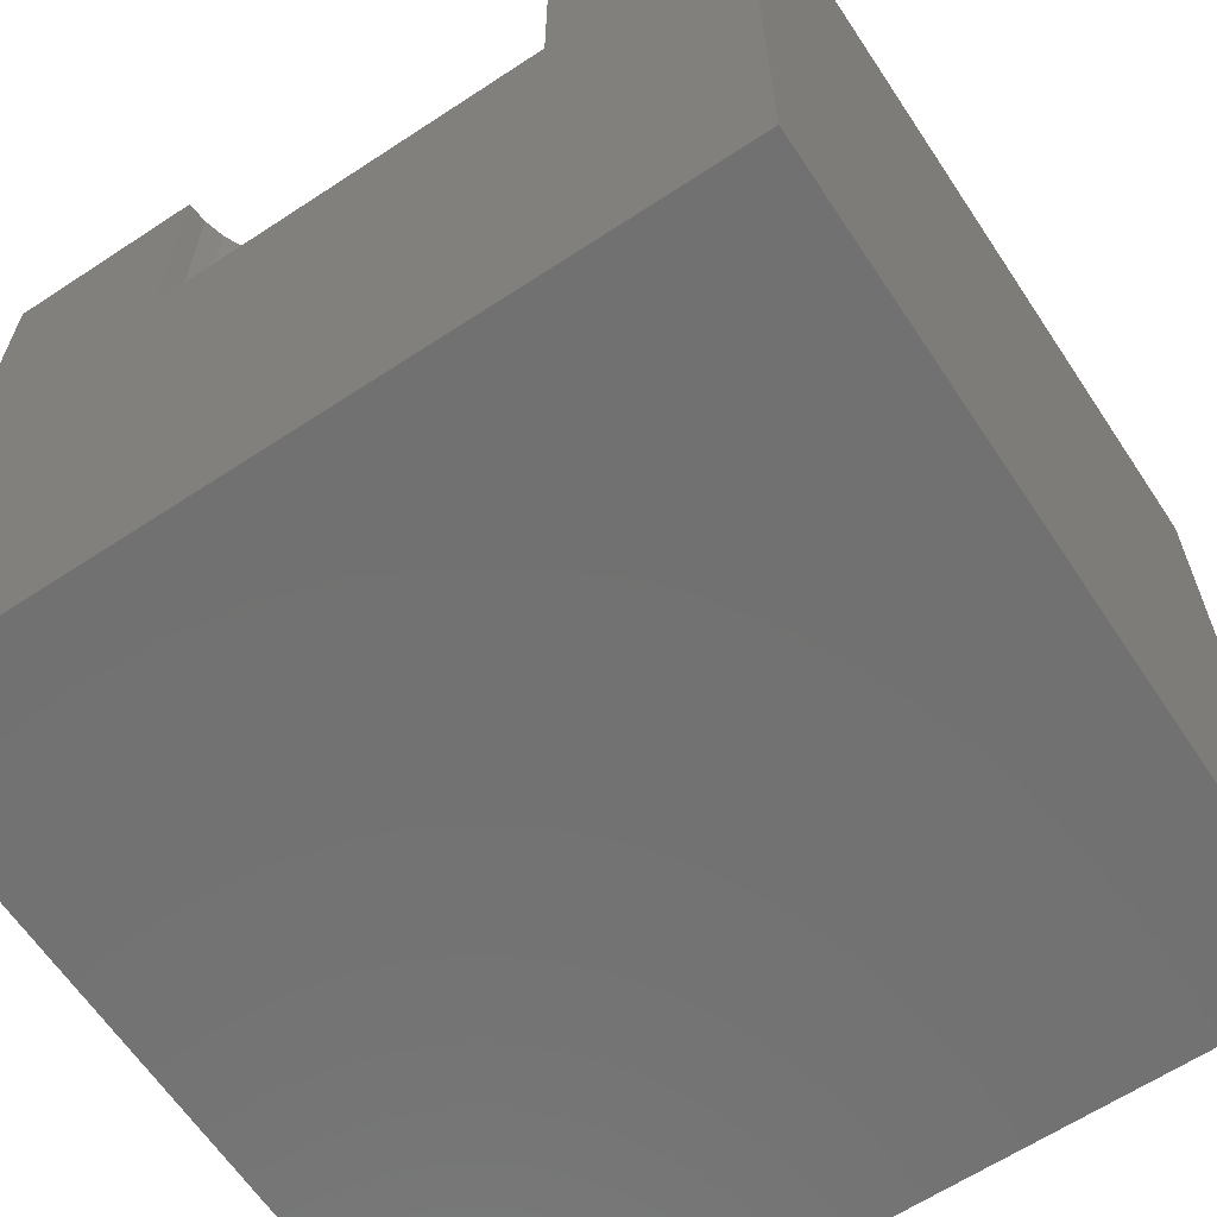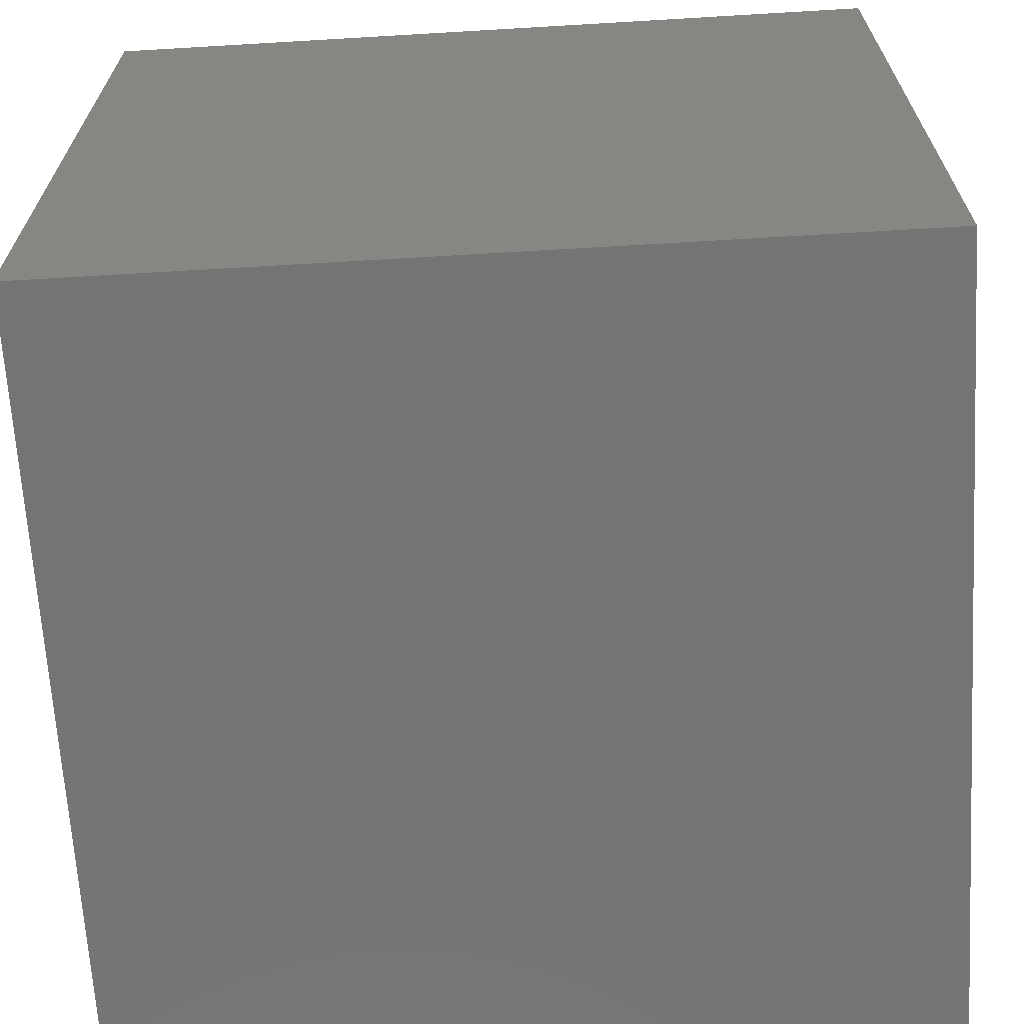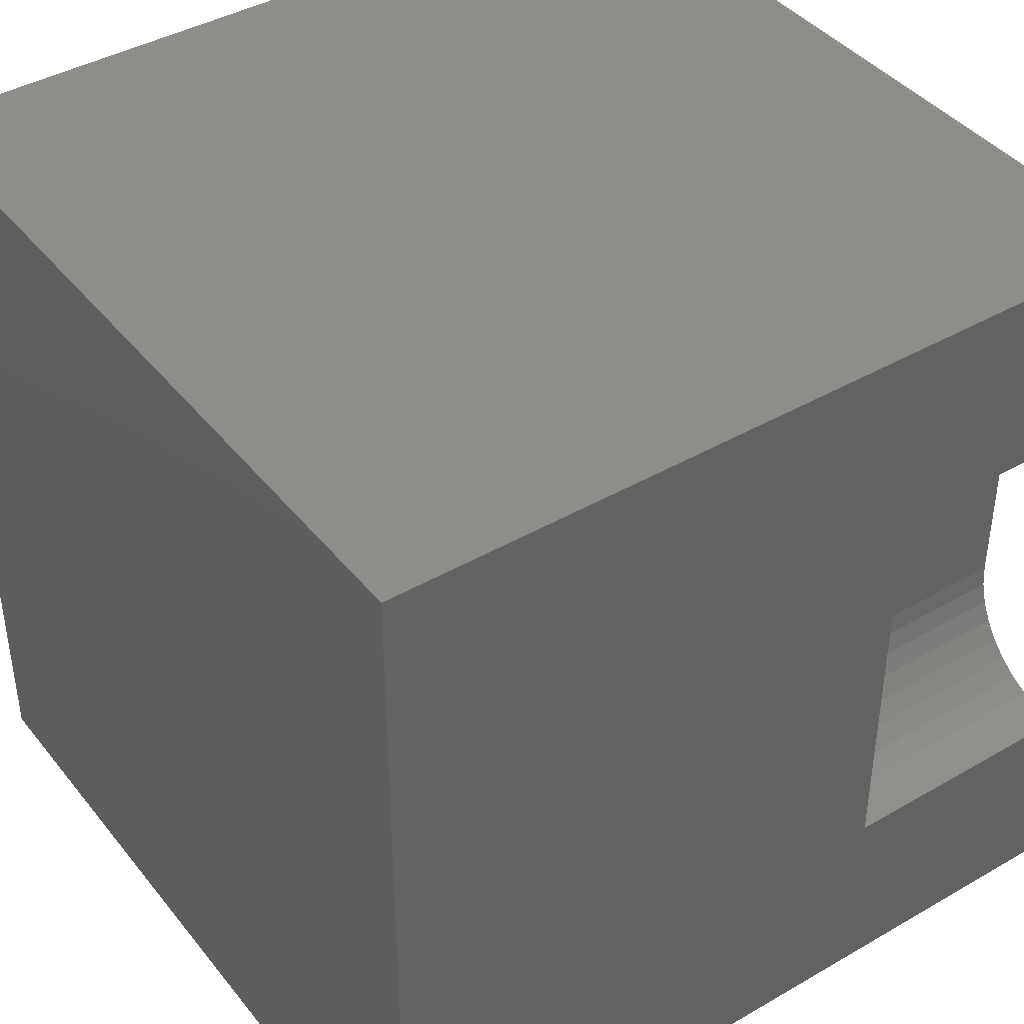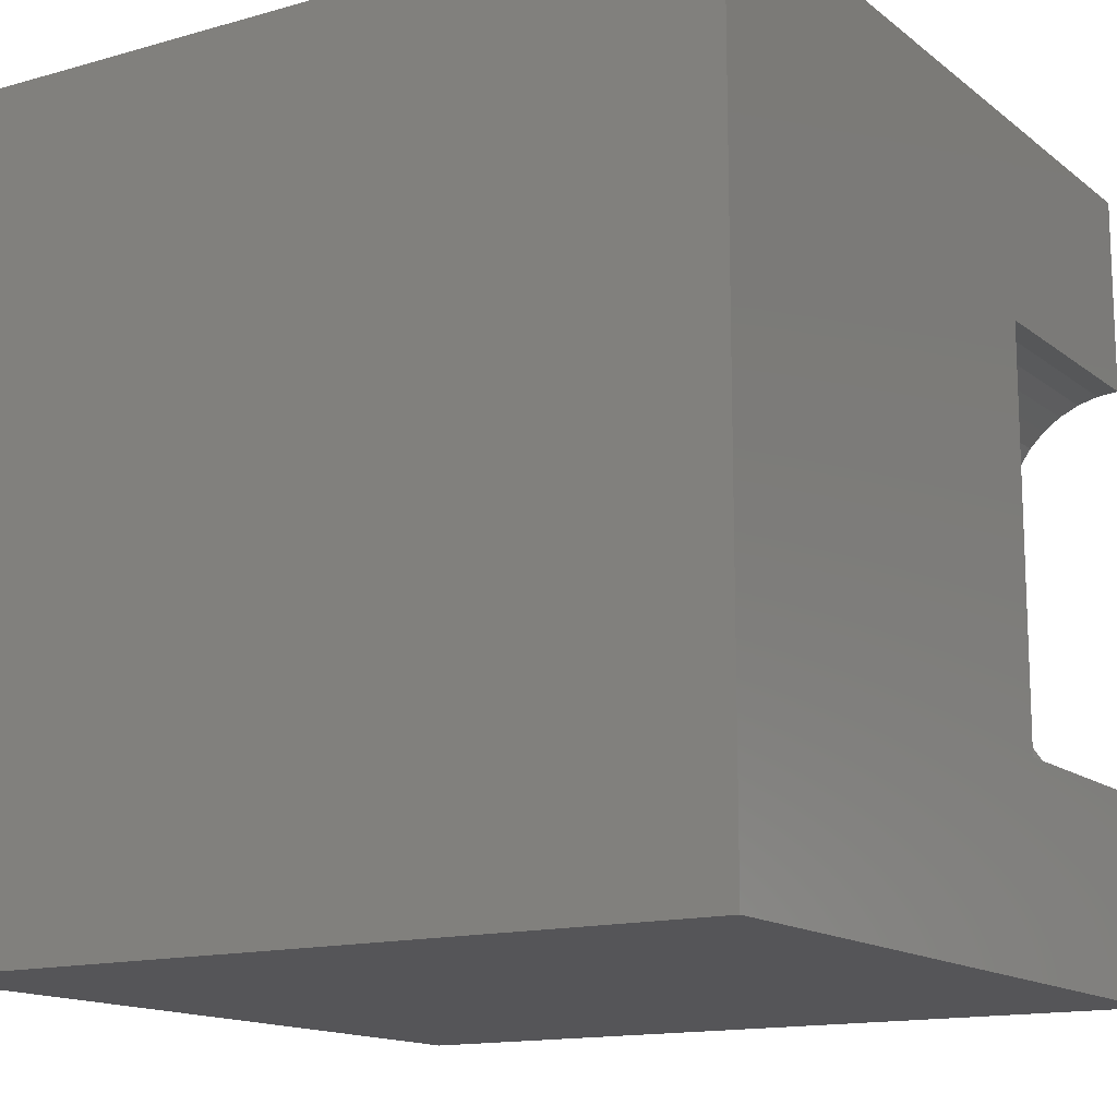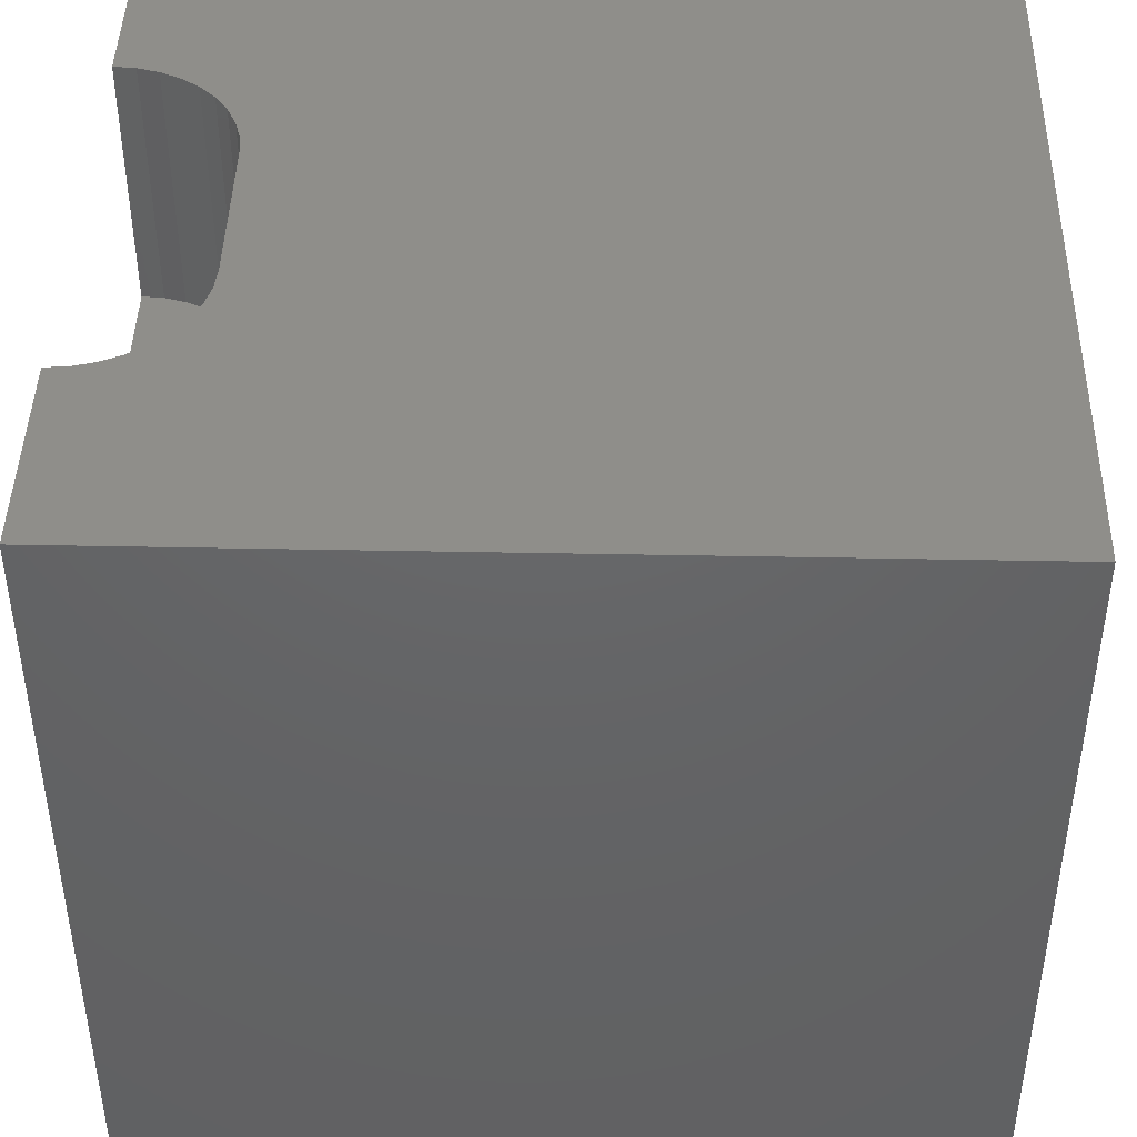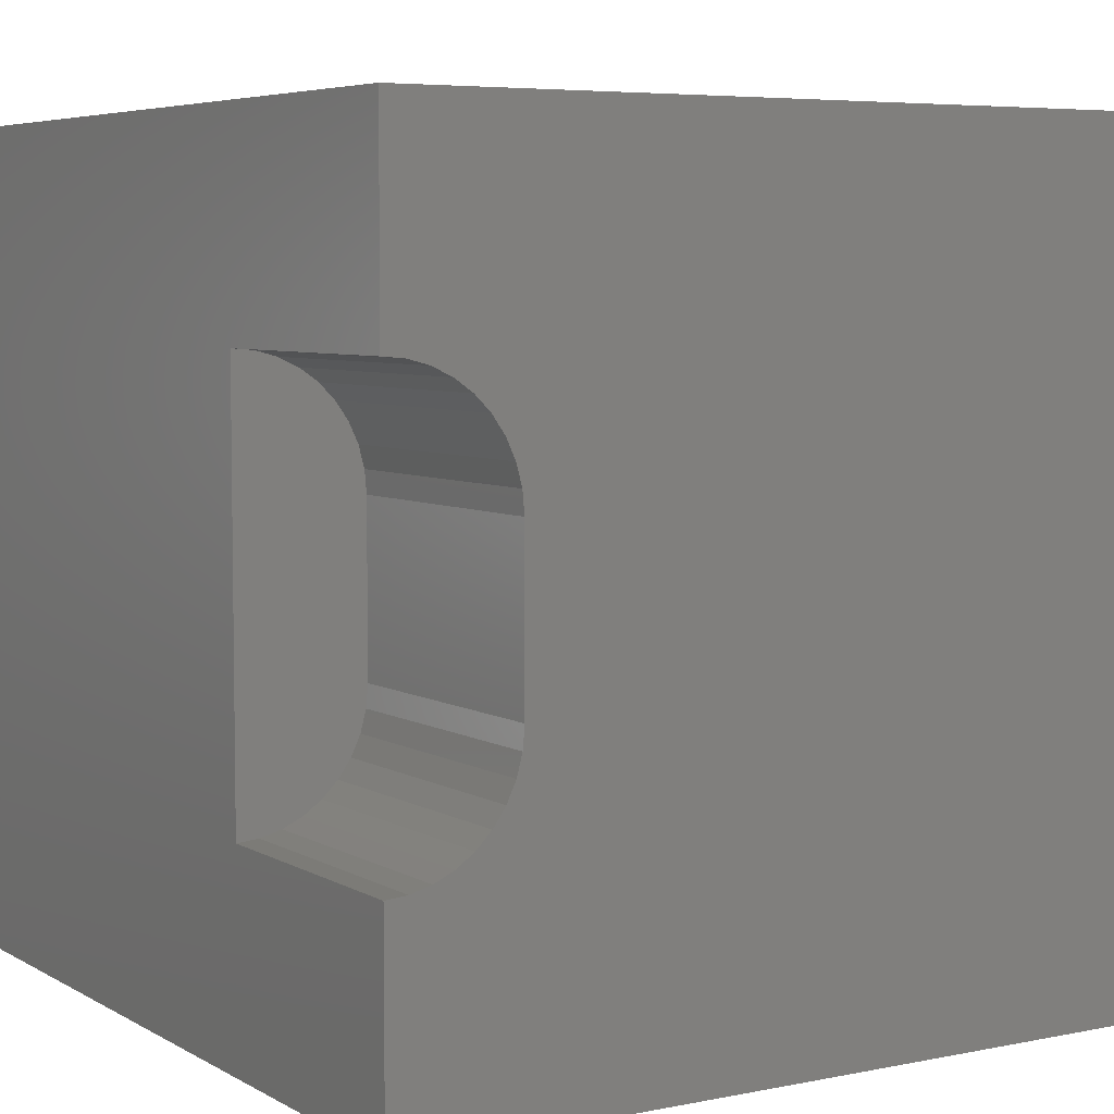
<metadata>
{"format":"stl","ext":"stl","renderer":"f3d","projection":"perspective","resolution":1024,"background":"white","views":[{"elev":-63.5,"azim":-56.4,"up":"+Z"},{"elev":-66.8,"azim":-176.6,"up":"+Y"},{"elev":41.4,"azim":-125.0,"up":"+Y"},{"elev":-14.3,"azim":-148.1,"up":"+Y"},{"elev":43.9,"azim":1.3,"up":"+Z"},{"elev":5.7,"azim":-31.8,"up":"+Y"}]}
</metadata>
<code>
# stl→obj: 52 verts, 92 faces
v 0 7.528 10
v 0 10 10
v 0 7.528 6.828
v 0 10 0
v 0 2.472 6.828
v 0 0 0
v 0 2.472 10
v 0 0 10
v 0.2673 2.495 10
v 9.426e-17 7.528 10
v 0.2673 7.505 10
v 0.5265 7.435 10
v 10 10 10
v 0.7697 7.322 10
v 0.9895 7.168 10
v 10 0 10
v 0.7697 2.678 10
v 0.5265 2.565 10
v 1.516 3.744 10
v 1.447 3.485 10
v 1.333 3.241 10
v 1.179 6.978 10
v 1.333 6.759 10
v 1.447 6.515 10
v 1.179 3.022 10
v 0.9895 2.832 10
v 1.516 6.256 10
v 1.539 5.989 10
v 1.539 4.011 10
v 10 10 0
v 10 0 0
v -2.828e-16 2.472 6.828
v 0.2673 2.495 6.828
v 1.539 4.011 6.828
v 0.5265 2.565 6.828
v 0.7697 2.678 6.828
v 0.9895 2.832 6.828
v 1.179 3.022 6.828
v 1.333 3.241 6.828
v 1.447 3.485 6.828
v 1.516 3.744 6.828
v 1.333 6.759 6.828
v 1.179 6.978 6.828
v 0.2673 7.505 6.828
v 1.447 6.515 6.828
v 9.426e-17 7.528 6.828
v 1.539 5.989 6.828
v 1.516 6.256 6.828
v 0.9895 7.168 6.828
v 0.7697 7.322 6.828
v 0.5265 7.435 6.828
v -2.828e-16 2.472 10
f 1 2 3
f 3 2 4
f 3 4 5
f 5 4 6
f 5 6 7
f 7 6 8
f 9 7 8
f 10 11 2
f 2 11 12
f 2 12 13
f 13 12 14
f 13 14 15
f 16 17 8
f 8 17 18
f 8 18 9
f 19 20 16
f 16 20 21
f 15 22 13
f 13 22 23
f 13 23 24
f 21 25 16
f 16 25 26
f 16 26 17
f 24 27 13
f 13 27 28
f 13 28 16
f 16 28 29
f 16 29 19
f 30 13 31
f 31 13 16
f 4 30 6
f 6 30 31
f 13 30 2
f 2 30 4
f 31 16 6
f 6 16 8
f 32 33 34
f 34 33 35
f 35 36 34
f 34 36 37
f 34 37 38
f 38 39 34
f 34 39 40
f 34 40 41
f 42 43 44
f 42 44 45
f 32 34 46
f 46 34 47
f 46 47 44
f 44 47 48
f 44 48 45
f 43 49 44
f 44 49 50
f 44 50 51
f 32 52 9
f 32 9 33
f 33 9 18
f 33 18 35
f 35 18 17
f 35 17 36
f 36 17 26
f 36 26 37
f 37 26 25
f 37 25 38
f 38 25 21
f 38 21 39
f 39 21 20
f 39 20 40
f 40 20 19
f 40 19 41
f 41 19 29
f 41 29 34
f 47 28 27
f 47 27 48
f 48 27 24
f 48 24 45
f 45 24 23
f 45 23 42
f 42 23 22
f 42 22 43
f 43 22 15
f 43 15 49
f 49 15 14
f 49 14 50
f 50 14 12
f 50 12 51
f 51 12 11
f 51 11 44
f 44 11 10
f 44 10 46
f 47 34 28
f 28 34 29

</code>
